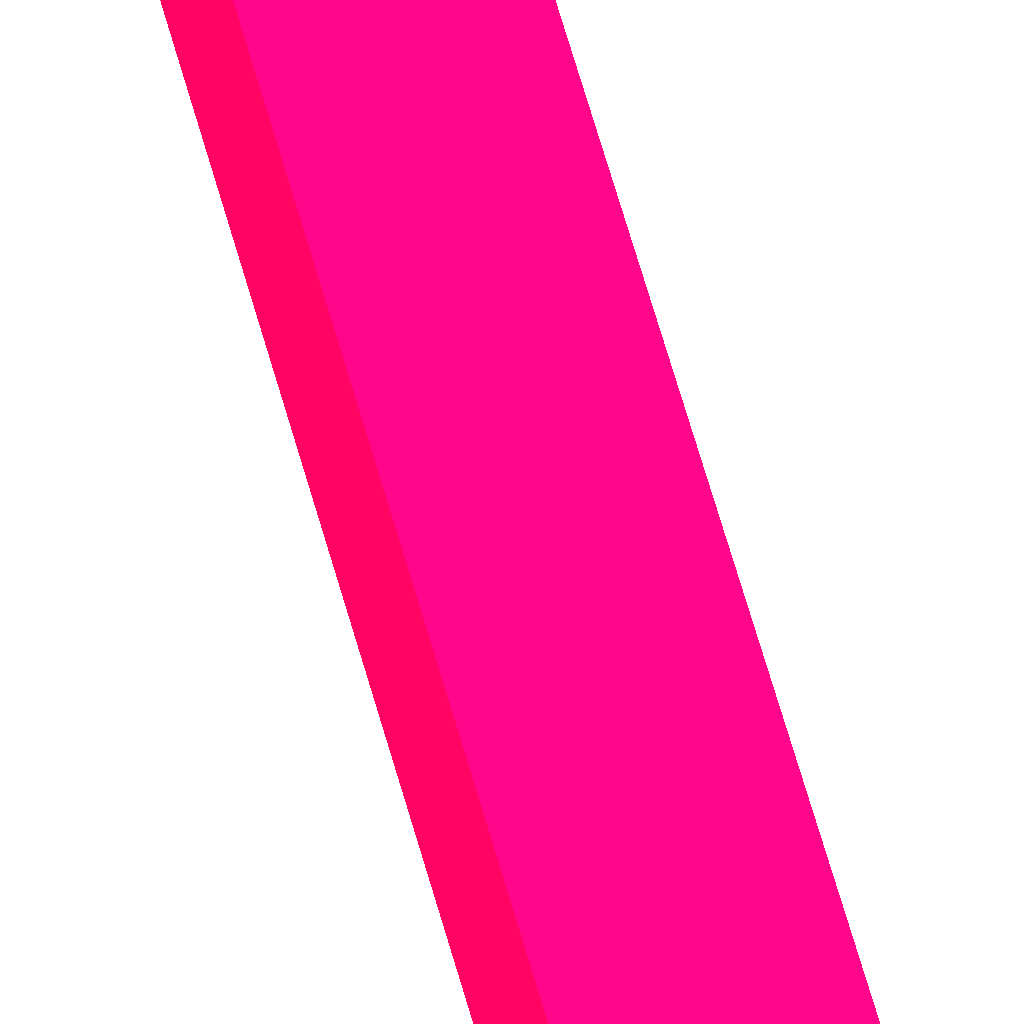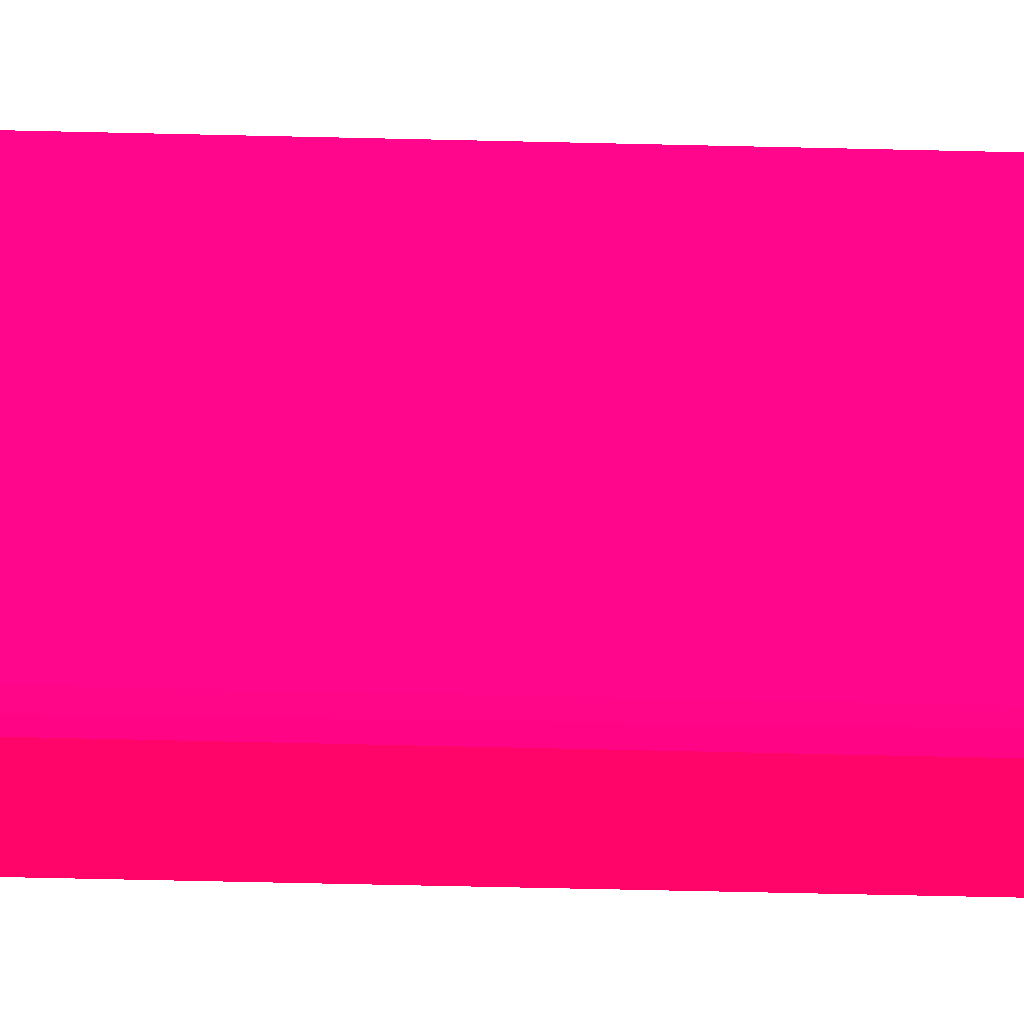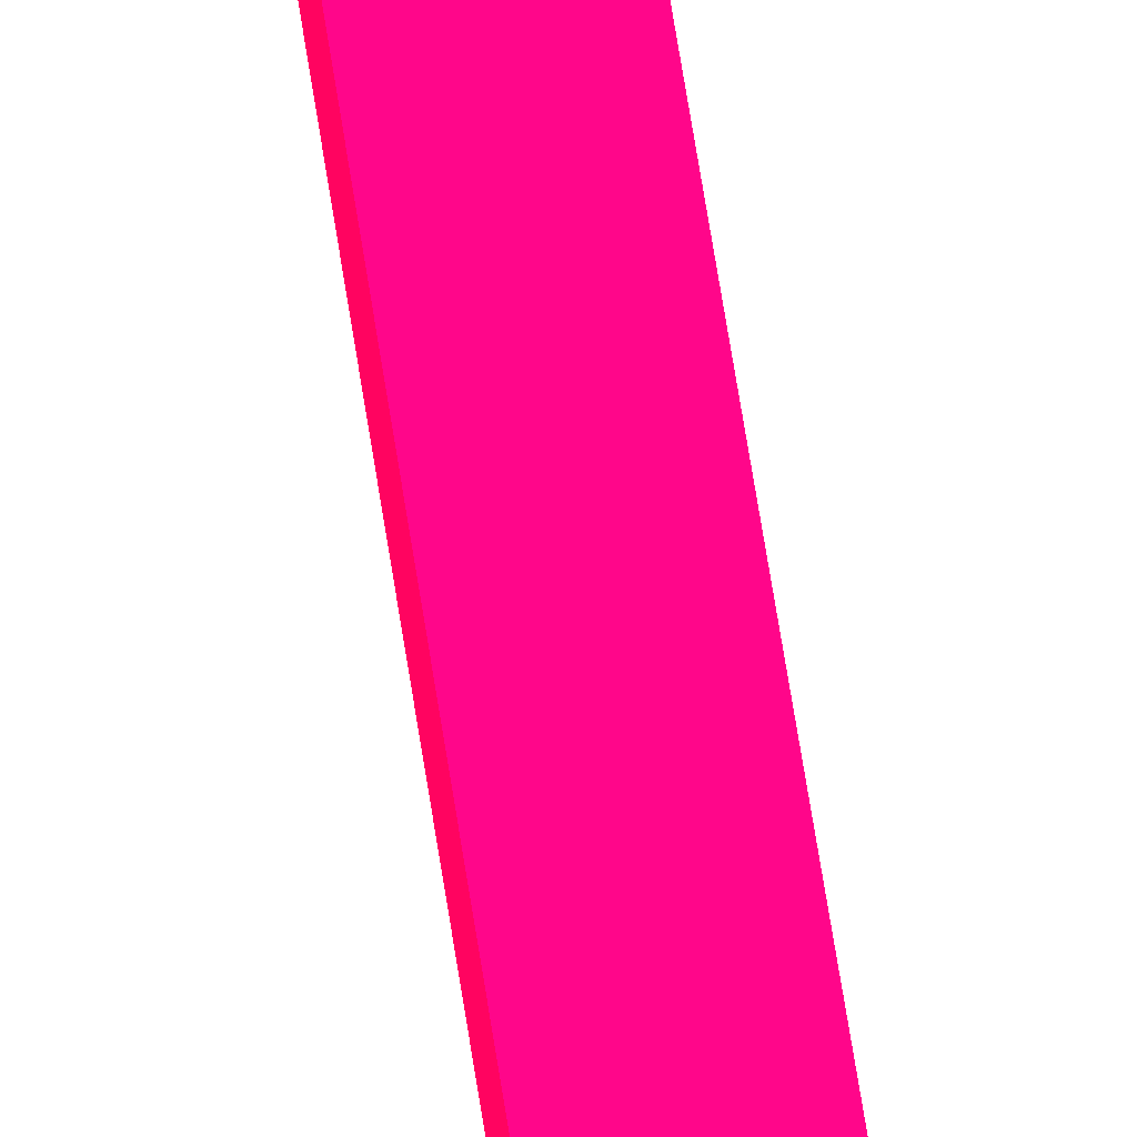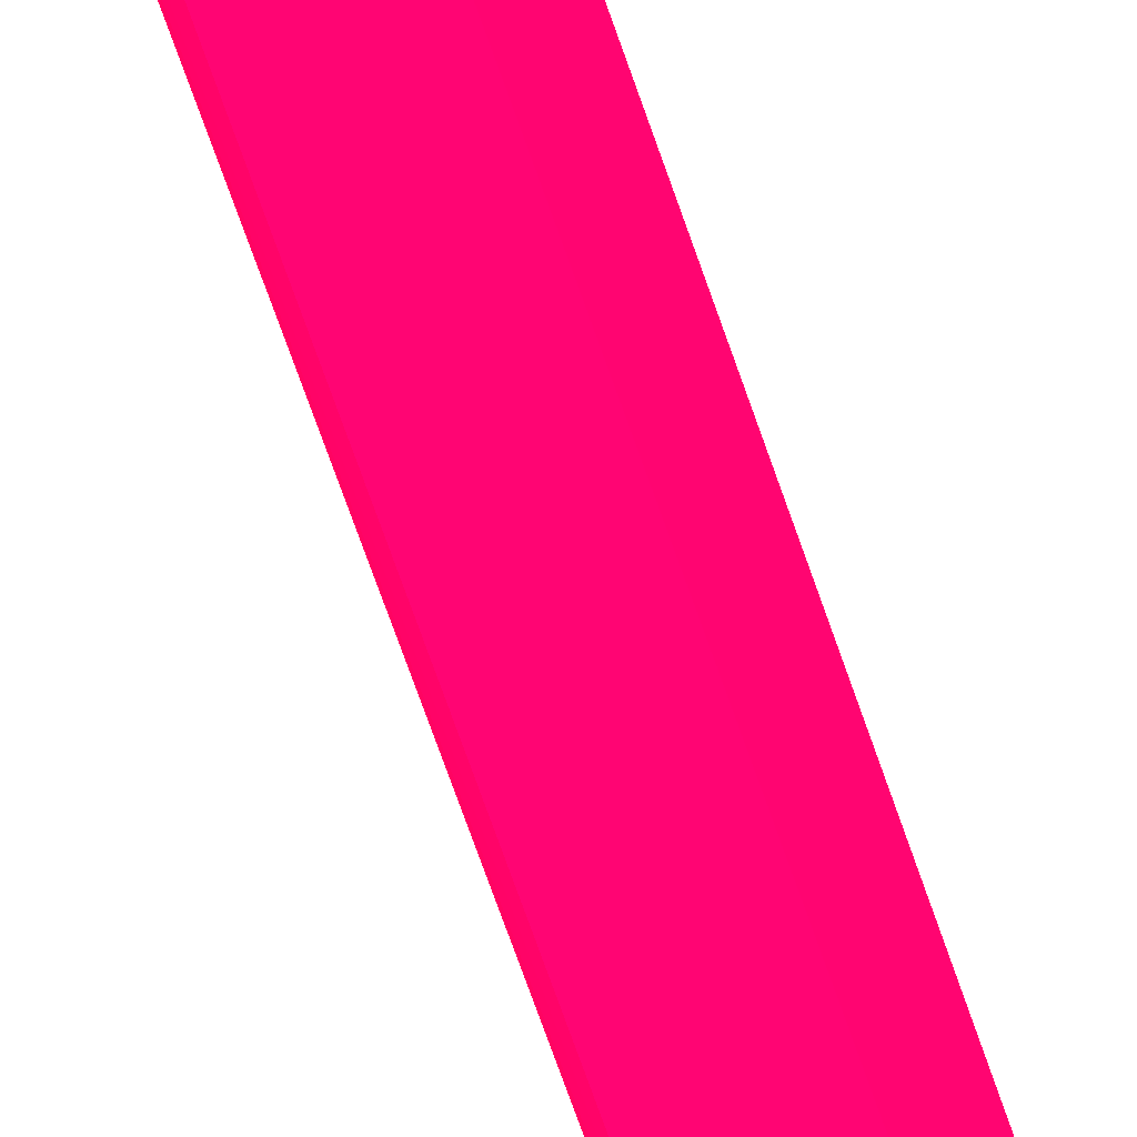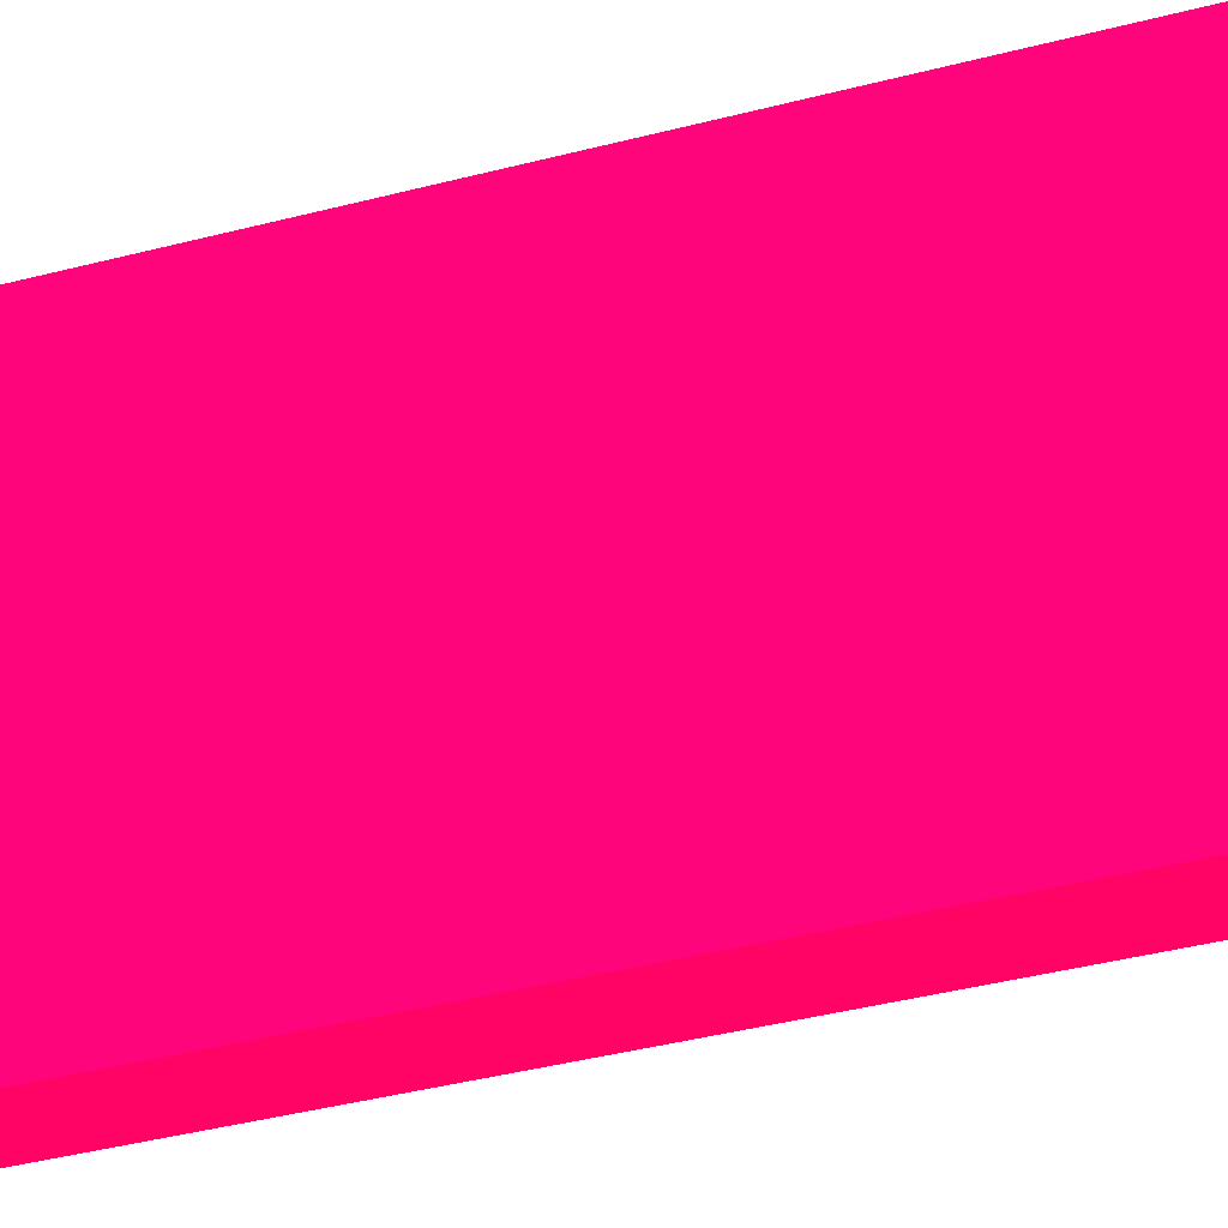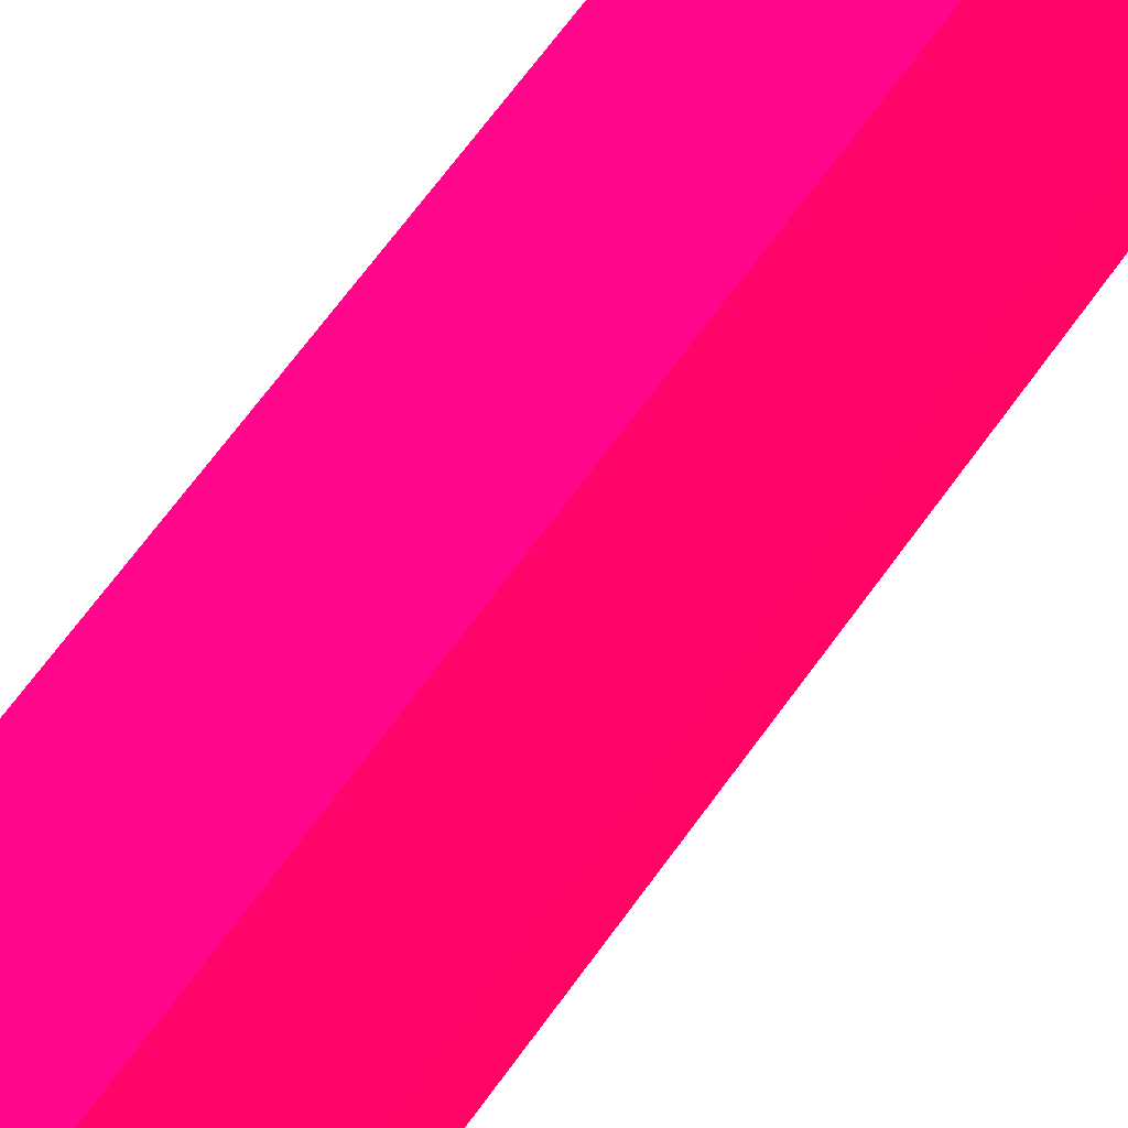
<metadata>
{"format":"obj","ext":"obj","renderer":"f3d","projection":"perspective","resolution":1024,"background":"white","views":[{"elev":67.9,"azim":-16.1,"up":"+Y"},{"elev":-36.8,"azim":88.0,"up":"+Y"},{"elev":69.4,"azim":171.0,"up":"+Y"},{"elev":-61.2,"azim":-162.1,"up":"+Y"},{"elev":-14.0,"azim":-49.3,"up":"+Y"},{"elev":39.8,"azim":26.6,"up":"+Y"}]}
</metadata>
<code>
v 1.9 -5.65 -8.418 0.9882 0.01176 0.298
v 1.9 -4.846 -8.418 0.9882 0.01176 0.298
v 2.167 -5.65 -8.418 0.9882 0.01176 0.298
v 1.9 -5.65 -0.001648 0.9882 0.01176 0.298
v 2.25 -4.846 -8.418 0.9882 0.01176 0.298
v 1.9 -4.846 -0.000824 0.9882 0.01176 0.298
v 2.183 -5.625 -8.418 0.9882 0.01176 0.298
v 2.175 -5.65 -0.197 0.9882 0.01176 0.298
v 1.9 -5.65 -0.000824 0.9882 0.01176 0.298
v 1.9 -5.394 -0.000824 0.9882 0.01176 0.298
v 2.25 -5.35 -8.418 0.9882 0.01176 0.298
v 2.25 -4.846 -0.000824 0.9882 0.01176 0.298
v 2.2 -5.599 -8.418 0.9882 0.01176 0.298
v 2.2 -5.599 -0.581 0.9882 0.01176 0.298
v 2.25 -5.35 -0.000824 0.9882 0.01176 0.298
v 2.169 -5.65 -0.000824 0.9882 0.01176 0.298
v 2.224 -5.478 -8.418 0.9882 0.01176 0.298
f 1 2 5
f 1 5 11
f 1 11 17
f 1 17 13
f 1 13 7
f 1 7 3
f 1 3 8
f 1 8 16
f 1 16 9
f 1 9 4
f 1 4 10
f 1 10 6
f 1 6 2
f 2 6 12
f 2 12 5
f 3 7 8
f 4 9 10
f 5 12 15
f 5 15 11
f 6 10 9
f 6 9 16
f 6 16 15
f 6 15 12
f 7 13 8
f 8 14 15
f 8 15 16
f 8 13 14
f 11 15 17
f 13 17 14
f 14 17 15

</code>
